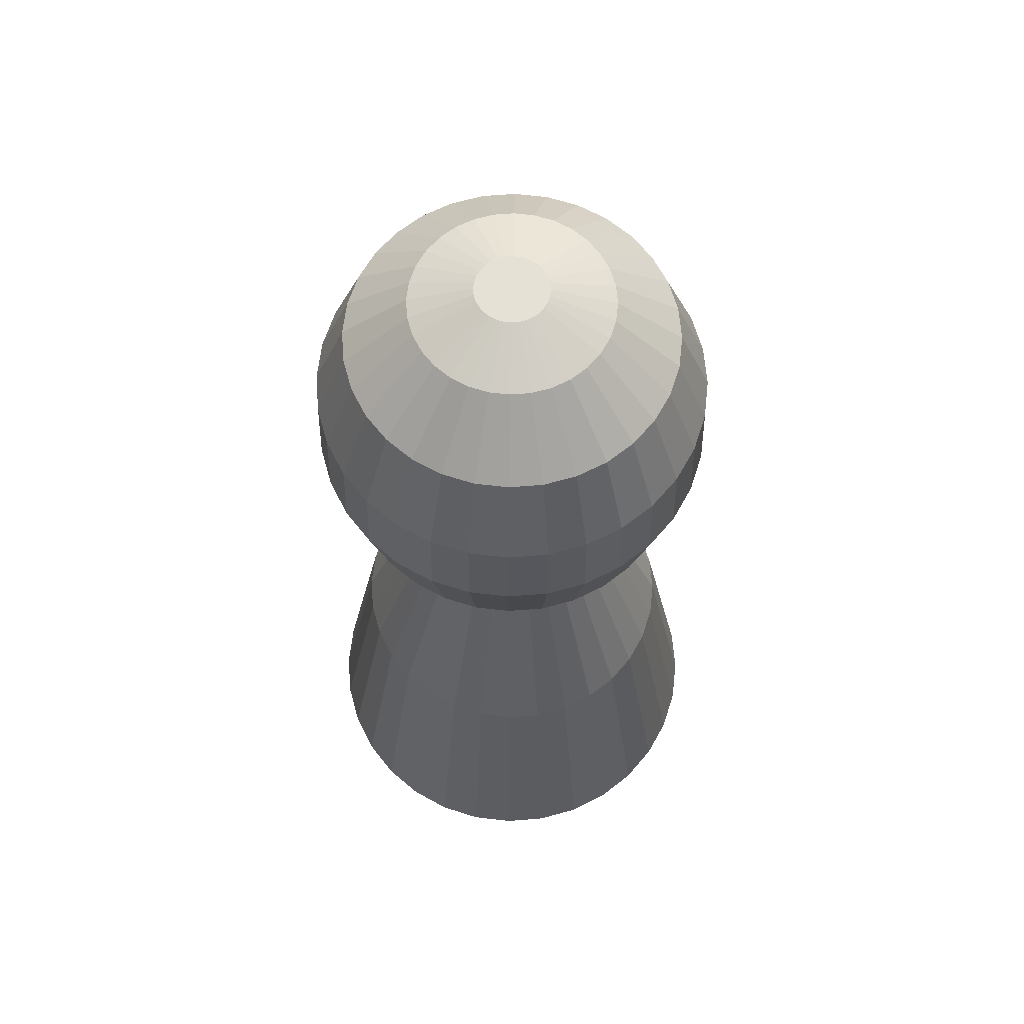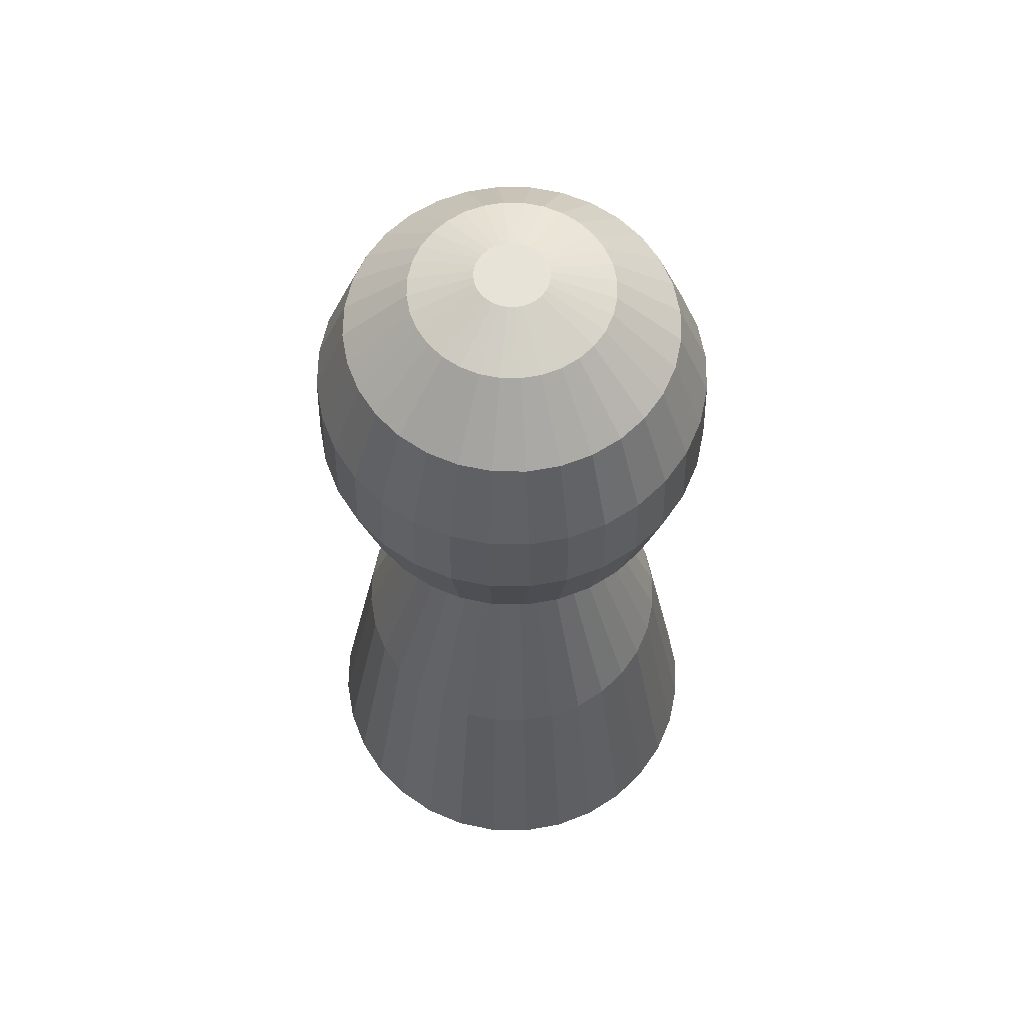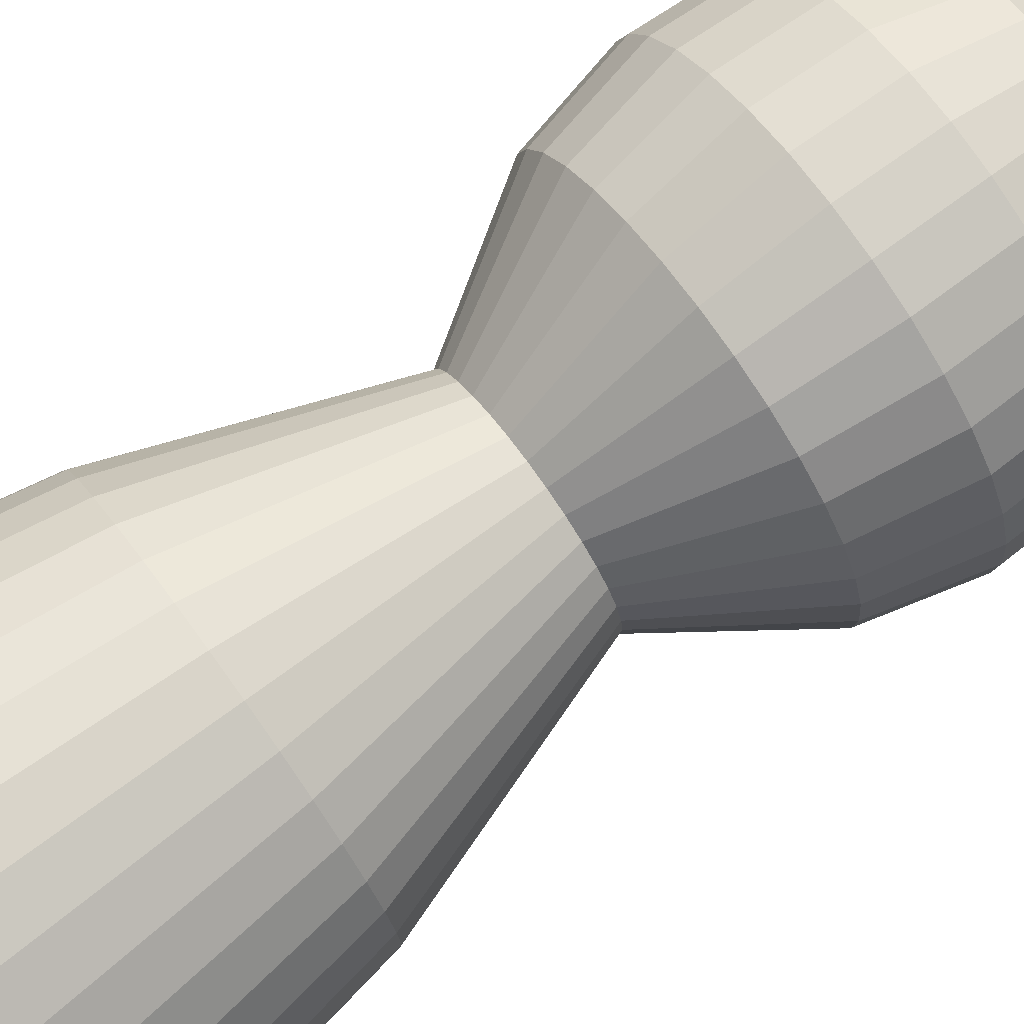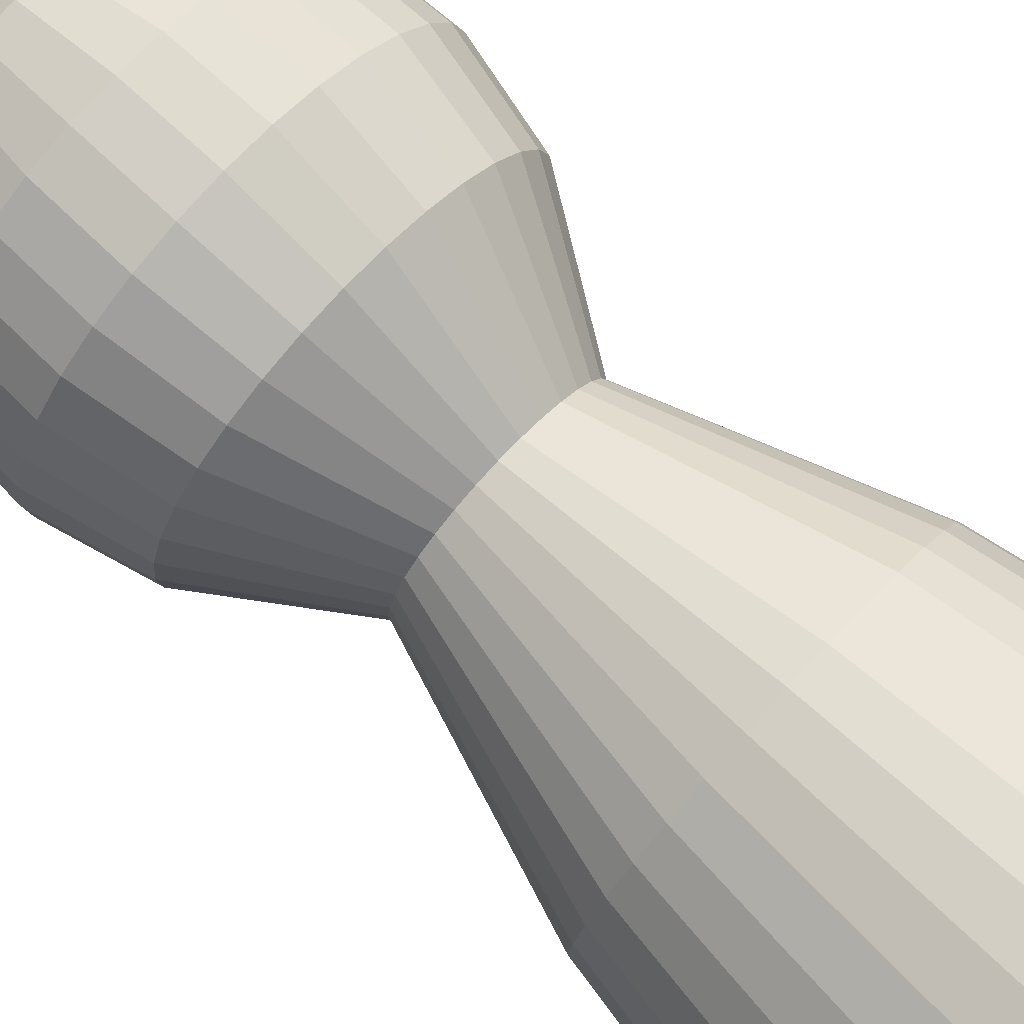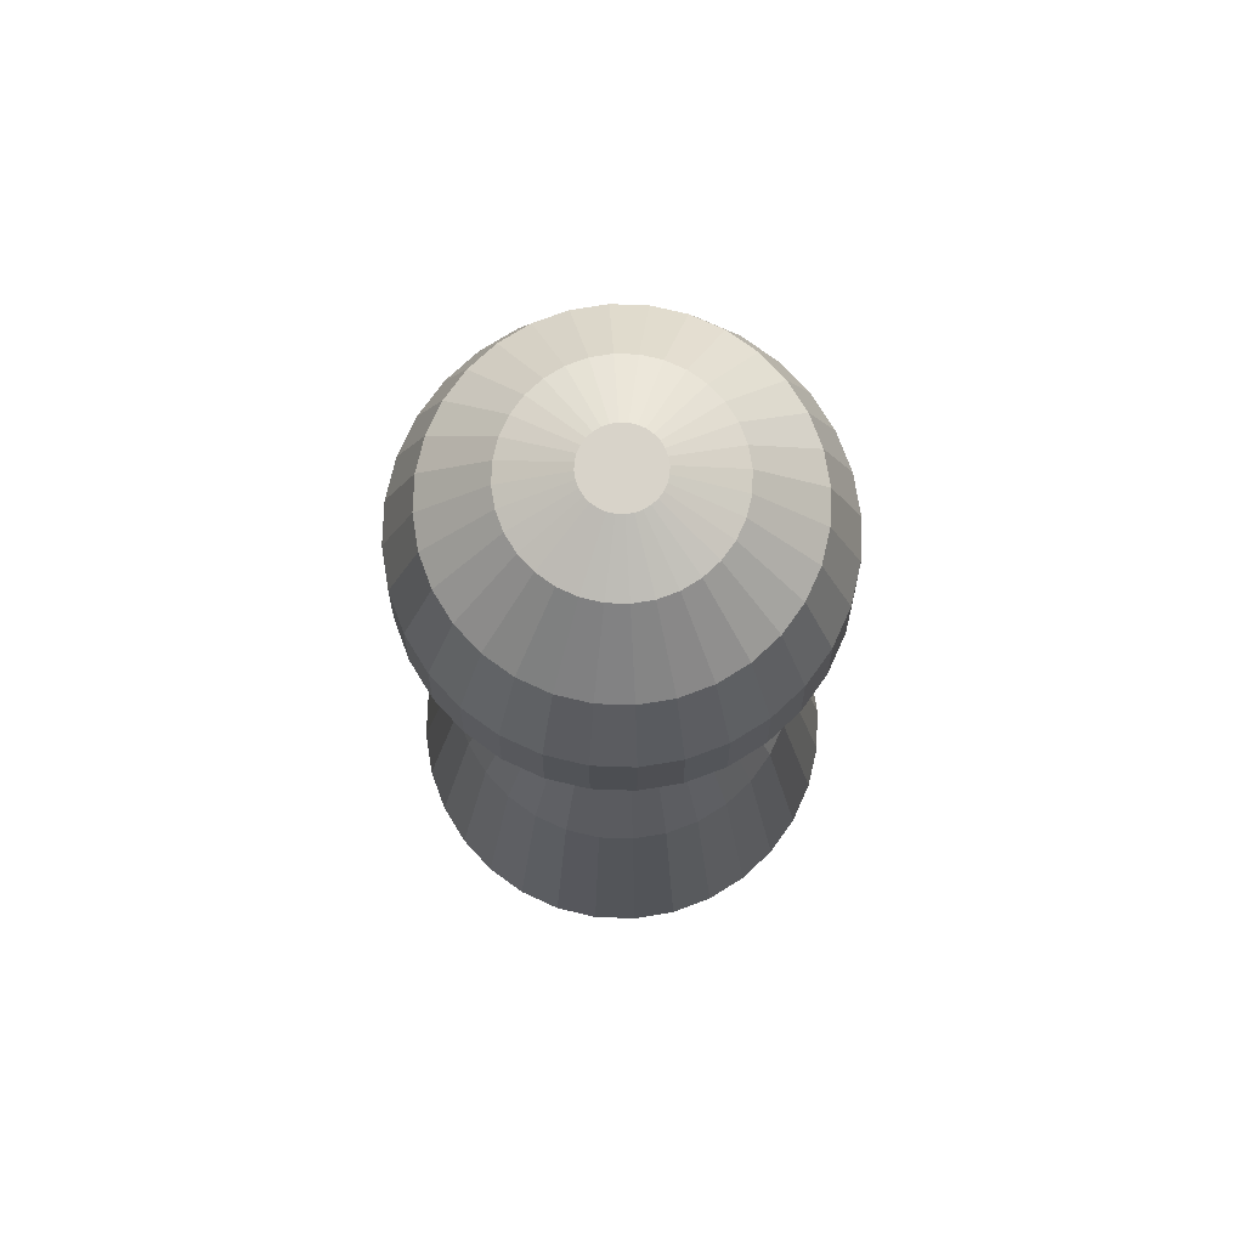
<metadata>
{"format":"obj","ext":"obj","renderer":"f3d","projection":"perspective","resolution":1024,"background":"white","views":[{"elev":64.3,"azim":79.8,"up":"+Y"},{"elev":62.4,"azim":141.5,"up":"+Y"},{"elev":76.3,"azim":54.1,"up":"+Z"},{"elev":76.7,"azim":-47.2,"up":"+Z"},{"elev":76.0,"azim":-3.6,"up":"+Y"}]}
</metadata>
<code>
o Circle
v -0.1366 0 -0.6865
v 0 0 -0.7
v 0.1366 0 -0.6865
v 0.2679 0 -0.6467
v 0.3889 0 -0.582
v 0.495 0 -0.495
v 0.582 0 -0.3889
v 0.6467 0 -0.2679
v 0.6865 0 -0.1366
v 0.7 0 0
v 0.6865 -0 0.1366
v 0.6467 -0 0.2679
v 0.582 -0 0.3889
v 0.495 -0 0.495
v 0.3889 -0 0.582
v 0.2679 -0 0.6467
v 0.1366 -0 0.6865
v 0 -0 0.7
v -0.1366 -0 0.6865
v -0.2679 -0 0.6467
v -0.3889 -0 0.582
v -0.495 -0 0.495
v -0.582 -0 0.3889
v -0.6467 -0 0.2679
v -0.6865 -0 0.1366
v -0.7 0 0
v -0.6865 0 -0.1366
v -0.6467 0 -0.2679
v -0.582 0 -0.3889
v -0.495 0 -0.495
v -0.3889 0 -0.582
v -0.2679 0 -0.6467
v -0.02199 2.975 -0.1105
v -0.04313 2.975 -0.1041
v -0.06262 2.975 -0.09371
v -0.0797 2.975 -0.0797
v -0.09371 2.975 -0.06262
v -0.1041 2.975 -0.04313
v -0.1105 2.975 -0.02199
v -0.1127 2.975 0
v -0.1105 2.975 0.02199
v -0.1041 2.975 0.04313
v -0.09371 2.975 0.06262
v -0.0797 2.975 0.0797
v -0.06262 2.975 0.09371
v -0.04313 2.975 0.1041
v -0.02199 2.975 0.1105
v 0 2.975 0.1127
v 0.02199 2.975 0.1105
v 0.04313 2.975 0.1041
v 0.06262 2.975 0.09371
v 0.0797 2.975 0.0797
v 0.09371 2.975 0.06262
v 0.1041 2.975 0.04313
v 0.1105 2.975 0.02199
v 0.1127 2.975 0
v 0.1105 2.975 -0.02199
v 0.1041 2.975 -0.04313
v 0.09371 2.975 -0.06262
v 0.0797 2.975 -0.0797
v 0.06262 2.975 -0.09371
v 0.04313 2.975 -0.1041
v 0.02199 2.975 -0.1105
v 0 2.975 -0.1127
v 0.5054 0.8402 0.2093
v 0.5365 0.8402 0.1067
v 0.3013 1.522 0.05992
v 0.2838 1.522 0.1175
v -0.5365 0.8402 0.1067
v -0.5054 0.8402 0.2093
v -0.2838 1.522 0.1175
v -0.3013 1.522 0.05992
v 0.547 0.8402 0
v 0.3072 1.522 0
v -0.4548 0.8402 0.3039
v -0.2554 1.522 0.1707
v 0.5365 0.8402 -0.1067
v 0.3013 1.522 -0.05992
v -0.3868 0.8402 0.3868
v -0.2172 1.522 0.2172
v 0.5054 0.8402 -0.2093
v 0.2838 1.522 -0.1175
v -0.3039 0.8402 0.4548
v -0.1707 1.522 0.2554
v 0.4548 0.8402 -0.3039
v 0.2554 1.522 -0.1707
v -0.2093 0.8402 0.5054
v -0.1175 1.522 0.2838
v 0 0.8402 -0.547
v -0.1067 0.8402 -0.5365
v -0.05992 1.522 -0.3013
v 0 1.522 -0.3072
v 0.3868 0.8402 -0.3868
v 0.2172 1.522 -0.2172
v -0.1067 0.8402 0.5365
v -0.05992 1.522 0.3013
v -0.2093 0.8402 -0.5054
v -0.1175 1.522 -0.2838
v 0.3039 0.8402 -0.4548
v 0.1707 1.522 -0.2554
v 0 0.8402 0.547
v 0 1.522 0.3072
v -0.3039 0.8402 -0.4548
v -0.1707 1.522 -0.2554
v 0.2093 0.8402 -0.5054
v 0.1175 1.522 -0.2838
v 0.1067 0.8402 0.5365
v 0.05992 1.522 0.3013
v -0.3868 0.8402 -0.3868
v -0.2172 1.522 -0.2172
v 0.1067 0.8402 -0.5365
v 0.05992 1.522 -0.3013
v 0.2093 0.8402 0.5054
v 0.1175 1.522 0.2838
v -0.4548 0.8402 -0.3039
v -0.2554 1.522 -0.1707
v 0.3039 0.8402 0.4548
v 0.1707 1.522 0.2554
v -0.5054 0.8402 -0.2093
v -0.2838 1.522 -0.1175
v 0.3868 0.8402 0.3868
v 0.2172 1.522 0.2172
v -0.5365 0.8402 -0.1067
v -0.3013 1.522 -0.05992
v 0.4548 0.8402 0.3039
v 0.2554 1.522 0.1707
v -0.547 0.8402 0
v -0.3072 1.522 0
v -0.1083 1.894 -0.5445
v 0 1.894 -0.5552
v -0.2125 1.894 -0.5129
v -0.3085 1.894 -0.4616
v -0.3926 1.894 -0.3926
v -0.4616 1.894 -0.3085
v -0.5129 1.894 -0.2125
v -0.5445 1.894 -0.1083
v -0.5552 1.894 0
v -0.5445 1.894 0.1083
v -0.5129 1.894 0.2125
v -0.4616 1.894 0.3085
v -0.3926 1.894 0.3926
v -0.3085 1.894 0.4616
v -0.2125 1.894 0.5129
v -0.1083 1.894 0.5445
v 0 1.894 0.5552
v 0.1083 1.894 0.5445
v 0.2125 1.894 0.5129
v 0.3085 1.894 0.4616
v 0.3926 1.894 0.3926
v 0.4616 1.894 0.3085
v 0.5129 1.894 0.2125
v 0.5445 1.894 0.1083
v 0.5552 1.894 0
v 0.5445 1.894 -0.1083
v 0.5129 1.894 -0.2125
v 0.4616 1.894 -0.3085
v 0.3926 1.894 -0.3926
v 0.3085 1.894 -0.4616
v 0.2125 1.894 -0.5129
v 0.1083 1.894 -0.5445
v 0 2.18 -0.6261
v 0.1221 2.18 -0.6141
v 0.2396 2.18 -0.5784
v 0.3478 2.18 -0.5206
v 0.4427 2.18 -0.4427
v 0.5206 2.18 -0.3478
v 0.5784 2.18 -0.2396
v 0.6141 2.18 -0.1221
v 0.6261 2.18 0
v 0.6141 2.18 0.1221
v 0.5784 2.18 0.2396
v 0.5206 2.18 0.3478
v 0.4427 2.18 0.4427
v 0.3478 2.18 0.5206
v 0.2396 2.18 0.5784
v 0.1221 2.18 0.6141
v 0 2.18 0.6261
v -0.1221 2.18 0.6141
v -0.2396 2.18 0.5784
v -0.3478 2.18 0.5206
v -0.4427 2.18 0.4427
v -0.5206 2.18 0.3478
v -0.5784 2.18 0.2396
v -0.6141 2.18 0.1221
v -0.6261 2.18 0
v -0.6141 2.18 -0.1221
v -0.5784 2.18 -0.2396
v -0.5206 2.18 -0.3478
v -0.4427 2.18 -0.4427
v -0.3478 2.18 -0.5206
v -0.2396 2.18 -0.5784
v -0.1221 2.18 -0.6141
v -0.1198 2.448 -0.6024
v 0 2.448 -0.6142
v -0.2351 2.448 -0.5675
v -0.3413 2.448 -0.5107
v -0.4343 2.448 -0.4343
v -0.5107 2.448 -0.3413
v -0.5675 2.448 -0.2351
v -0.6024 2.448 -0.1198
v -0.6142 2.448 0
v -0.6024 2.448 0.1198
v -0.5675 2.448 0.2351
v -0.5107 2.448 0.3413
v -0.4343 2.448 0.4343
v -0.3413 2.448 0.5107
v -0.2351 2.448 0.5675
v -0.1198 2.448 0.6024
v 0 2.448 0.6142
v 0.1198 2.448 0.6024
v 0.2351 2.448 0.5675
v 0.3413 2.448 0.5107
v 0.4343 2.448 0.4343
v 0.5107 2.448 0.3413
v 0.5675 2.448 0.2351
v 0.6024 2.448 0.1198
v 0.6142 2.448 0
v 0.6024 2.448 -0.1198
v 0.5675 2.448 -0.2351
v 0.5107 2.448 -0.3413
v 0.4343 2.448 -0.4343
v 0.3413 2.448 -0.5107
v 0.2351 2.448 -0.5675
v 0.1198 2.448 -0.6024
v 0 2.718 -0.5127
v 0.1 2.718 -0.5028
v 0.1962 2.718 -0.4736
v 0.2848 2.718 -0.4263
v 0.3625 2.718 -0.3625
v 0.4263 2.718 -0.2848
v 0.4736 2.718 -0.1962
v 0.5028 2.718 -0.1
v 0.5127 2.718 0
v 0.5028 2.718 0.1
v 0.4736 2.718 0.1962
v 0.4263 2.718 0.2848
v 0.3625 2.718 0.3625
v 0.2848 2.718 0.4263
v 0.1962 2.718 0.4736
v 0.1 2.718 0.5028
v 0 2.718 0.5127
v -0.1 2.718 0.5028
v -0.1962 2.718 0.4736
v -0.2848 2.718 0.4263
v -0.3625 2.718 0.3625
v -0.4263 2.718 0.2848
v -0.4736 2.718 0.1962
v -0.5028 2.718 0.1
v -0.5127 2.718 0
v -0.5028 2.718 -0.1
v -0.4736 2.718 -0.1962
v -0.4263 2.718 -0.2848
v -0.3625 2.718 -0.3625
v -0.2848 2.718 -0.4263
v -0.1962 2.718 -0.4736
v -0.1 2.718 -0.5028
v -0.06056 2.906 -0.3045
v 0 2.906 -0.3104
v -0.1188 2.906 -0.2868
v -0.1725 2.906 -0.2581
v -0.2195 2.906 -0.2195
v -0.2581 2.906 -0.1725
v -0.2868 2.906 -0.1188
v -0.3045 2.906 -0.06056
v -0.3104 2.906 0
v -0.3045 2.906 0.06056
v -0.2868 2.906 0.1188
v -0.2581 2.906 0.1725
v -0.2195 2.906 0.2195
v -0.1725 2.906 0.2581
v -0.1188 2.906 0.2868
v -0.06056 2.906 0.3045
v 0 2.906 0.3104
v 0.06056 2.906 0.3045
v 0.1188 2.906 0.2868
v 0.1725 2.906 0.2581
v 0.2195 2.906 0.2195
v 0.2581 2.906 0.1725
v 0.2868 2.906 0.1188
v 0.3045 2.906 0.06056
v 0.3104 2.906 0
v 0.3045 2.906 -0.06056
v 0.2868 2.906 -0.1188
v 0.2581 2.906 -0.1725
v 0.2195 2.906 -0.2195
v 0.1725 2.906 -0.2581
v 0.1188 2.906 -0.2868
v 0.06056 2.906 -0.3045
f 1 2 3 4 5 6 7 8 9 10 11 12 13 14 15 16 17 18 19 20 21 22 23 24 25 26 27 28 29 30 31 32
f 33 34 35 36 37 38 39 40 41 42 43 44 45 46 47 48 49 50 51 52 53 54 55 56 57 58 59 60 61 62 63 64
f 65 66 67 68
f 69 70 71 72
f 66 73 74 67
f 70 75 76 71
f 73 77 78 74
f 75 79 80 76
f 77 81 82 78
f 79 83 84 80
f 81 85 86 82
f 83 87 88 84
f 89 90 91 92
f 85 93 94 86
f 87 95 96 88
f 90 97 98 91
f 93 99 100 94
f 95 101 102 96
f 97 103 104 98
f 99 105 106 100
f 101 107 108 102
f 103 109 110 104
f 105 111 112 106
f 107 113 114 108
f 109 115 116 110
f 111 89 92 112
f 113 117 118 114
f 115 119 120 116
f 117 121 122 118
f 119 123 124 120
f 121 125 126 122
f 123 127 128 124
f 125 65 68 126
f 127 69 72 128
f 129 130 92 91
f 131 129 91 98
f 132 131 98 104
f 133 132 104 110
f 134 133 110 116
f 135 134 116 120
f 136 135 120 124
f 137 136 124 128
f 138 137 128 72
f 139 138 72 71
f 140 139 71 76
f 141 140 76 80
f 142 141 80 84
f 143 142 84 88
f 144 143 88 96
f 145 144 96 102
f 146 145 102 108
f 147 146 108 114
f 148 147 114 118
f 149 148 118 122
f 150 149 122 126
f 151 150 126 68
f 152 151 68 67
f 153 152 67 74
f 154 153 74 78
f 155 154 78 82
f 156 155 82 86
f 157 156 86 94
f 158 157 94 100
f 159 158 100 106
f 160 159 106 112
f 130 160 112 92
f 161 162 160 130
f 162 163 159 160
f 163 164 158 159
f 164 165 157 158
f 165 166 156 157
f 166 167 155 156
f 167 168 154 155
f 168 169 153 154
f 169 170 152 153
f 170 171 151 152
f 171 172 150 151
f 172 173 149 150
f 173 174 148 149
f 174 175 147 148
f 175 176 146 147
f 176 177 145 146
f 177 178 144 145
f 178 179 143 144
f 179 180 142 143
f 180 181 141 142
f 181 182 140 141
f 182 183 139 140
f 183 184 138 139
f 184 185 137 138
f 185 186 136 137
f 186 187 135 136
f 187 188 134 135
f 188 189 133 134
f 189 190 132 133
f 190 191 131 132
f 191 192 129 131
f 192 161 130 129
f 193 194 161 192
f 195 193 192 191
f 196 195 191 190
f 197 196 190 189
f 198 197 189 188
f 199 198 188 187
f 200 199 187 186
f 201 200 186 185
f 202 201 185 184
f 203 202 184 183
f 204 203 183 182
f 205 204 182 181
f 206 205 181 180
f 207 206 180 179
f 208 207 179 178
f 209 208 178 177
f 210 209 177 176
f 211 210 176 175
f 212 211 175 174
f 213 212 174 173
f 214 213 173 172
f 215 214 172 171
f 216 215 171 170
f 217 216 170 169
f 218 217 169 168
f 219 218 168 167
f 220 219 167 166
f 221 220 166 165
f 222 221 165 164
f 223 222 164 163
f 224 223 163 162
f 194 224 162 161
f 225 226 224 194
f 226 227 223 224
f 227 228 222 223
f 228 229 221 222
f 229 230 220 221
f 230 231 219 220
f 231 232 218 219
f 232 233 217 218
f 233 234 216 217
f 234 235 215 216
f 235 236 214 215
f 236 237 213 214
f 237 238 212 213
f 238 239 211 212
f 239 240 210 211
f 240 241 209 210
f 241 242 208 209
f 242 243 207 208
f 243 244 206 207
f 244 245 205 206
f 245 246 204 205
f 246 247 203 204
f 247 248 202 203
f 248 249 201 202
f 249 250 200 201
f 250 251 199 200
f 251 252 198 199
f 252 253 197 198
f 253 254 196 197
f 254 255 195 196
f 255 256 193 195
f 256 225 194 193
f 257 258 225 256
f 259 257 256 255
f 260 259 255 254
f 261 260 254 253
f 262 261 253 252
f 263 262 252 251
f 264 263 251 250
f 265 264 250 249
f 266 265 249 248
f 267 266 248 247
f 268 267 247 246
f 269 268 246 245
f 270 269 245 244
f 271 270 244 243
f 272 271 243 242
f 273 272 242 241
f 274 273 241 240
f 275 274 240 239
f 276 275 239 238
f 277 276 238 237
f 278 277 237 236
f 279 278 236 235
f 280 279 235 234
f 281 280 234 233
f 282 281 233 232
f 283 282 232 231
f 284 283 231 230
f 285 284 230 229
f 286 285 229 228
f 287 286 228 227
f 288 287 227 226
f 258 288 226 225
f 26 25 69 127
f 13 12 65 125
f 27 26 127 123
f 14 13 125 121
f 28 27 123 119
f 15 14 121 117
f 29 28 119 115
f 16 15 117 113
f 3 2 89 111
f 30 29 115 109
f 17 16 113 107
f 4 3 111 105
f 31 30 109 103
f 18 17 107 101
f 5 4 105 99
f 32 31 103 97
f 19 18 101 95
f 6 5 99 93
f 1 32 97 90
f 20 19 95 87
f 7 6 93 85
f 2 1 90 89
f 21 20 87 83
f 8 7 85 81
f 22 21 83 79
f 9 8 81 77
f 23 22 79 75
f 10 9 77 73
f 24 23 75 70
f 11 10 73 66
f 25 24 70 69
f 12 11 66 65
f 64 63 288 258
f 63 62 287 288
f 62 61 286 287
f 61 60 285 286
f 60 59 284 285
f 59 58 283 284
f 58 57 282 283
f 57 56 281 282
f 56 55 280 281
f 55 54 279 280
f 54 53 278 279
f 53 52 277 278
f 52 51 276 277
f 51 50 275 276
f 50 49 274 275
f 49 48 273 274
f 48 47 272 273
f 47 46 271 272
f 46 45 270 271
f 45 44 269 270
f 44 43 268 269
f 43 42 267 268
f 42 41 266 267
f 41 40 265 266
f 40 39 264 265
f 39 38 263 264
f 38 37 262 263
f 37 36 261 262
f 36 35 260 261
f 35 34 259 260
f 34 33 257 259
f 33 64 258 257

</code>
